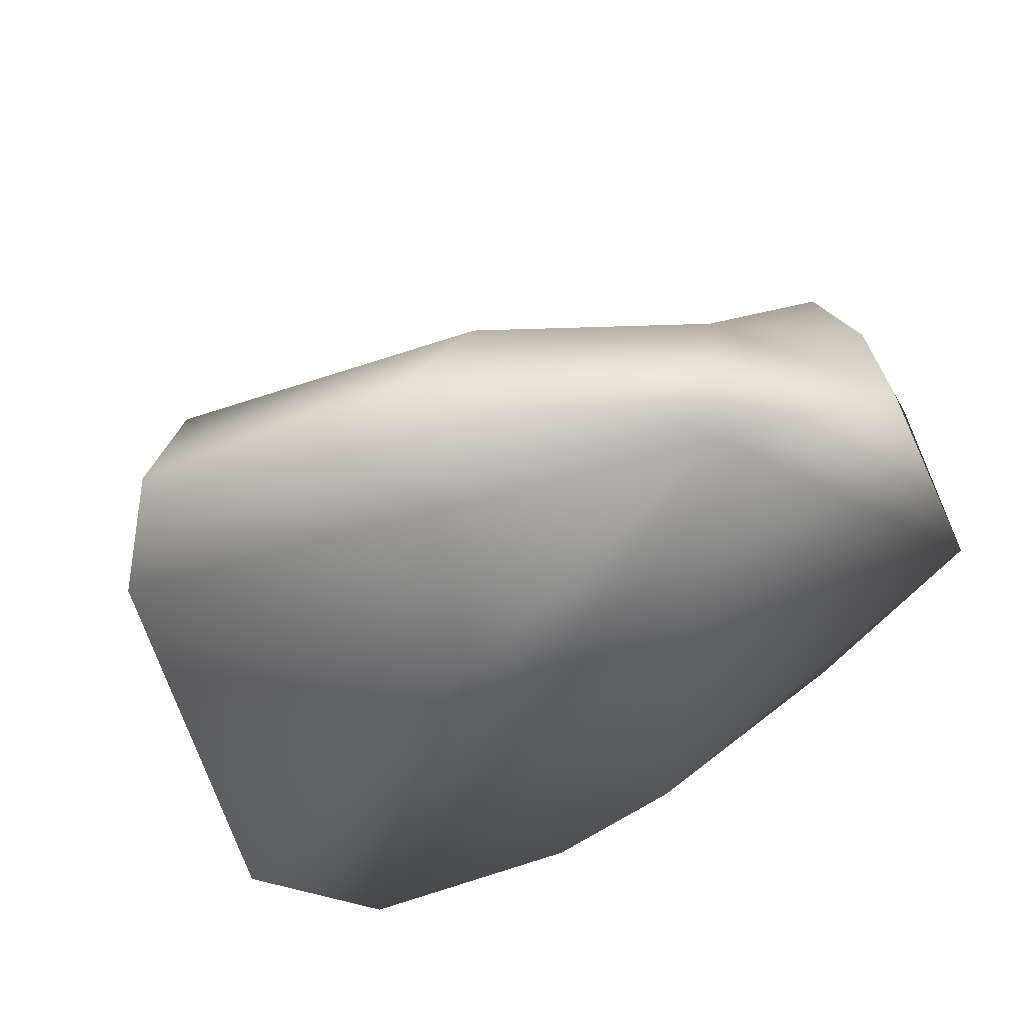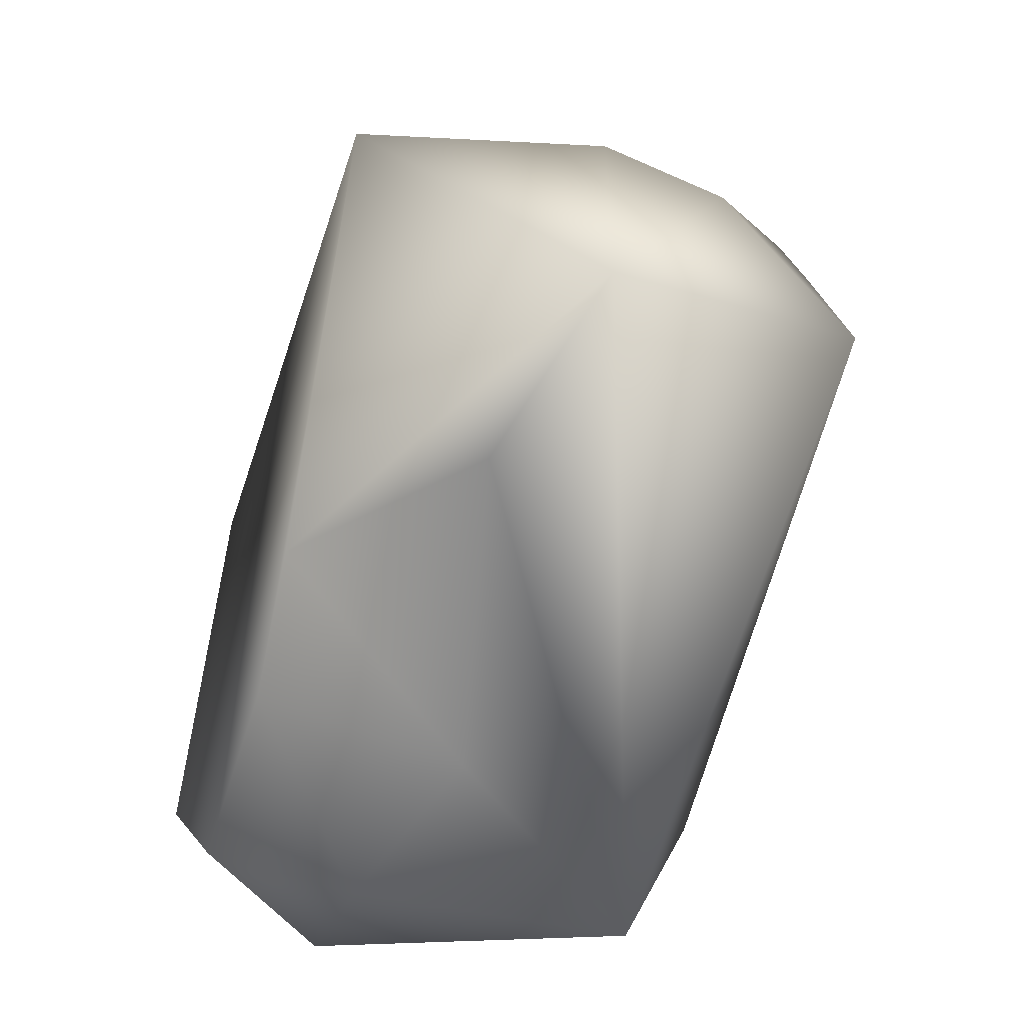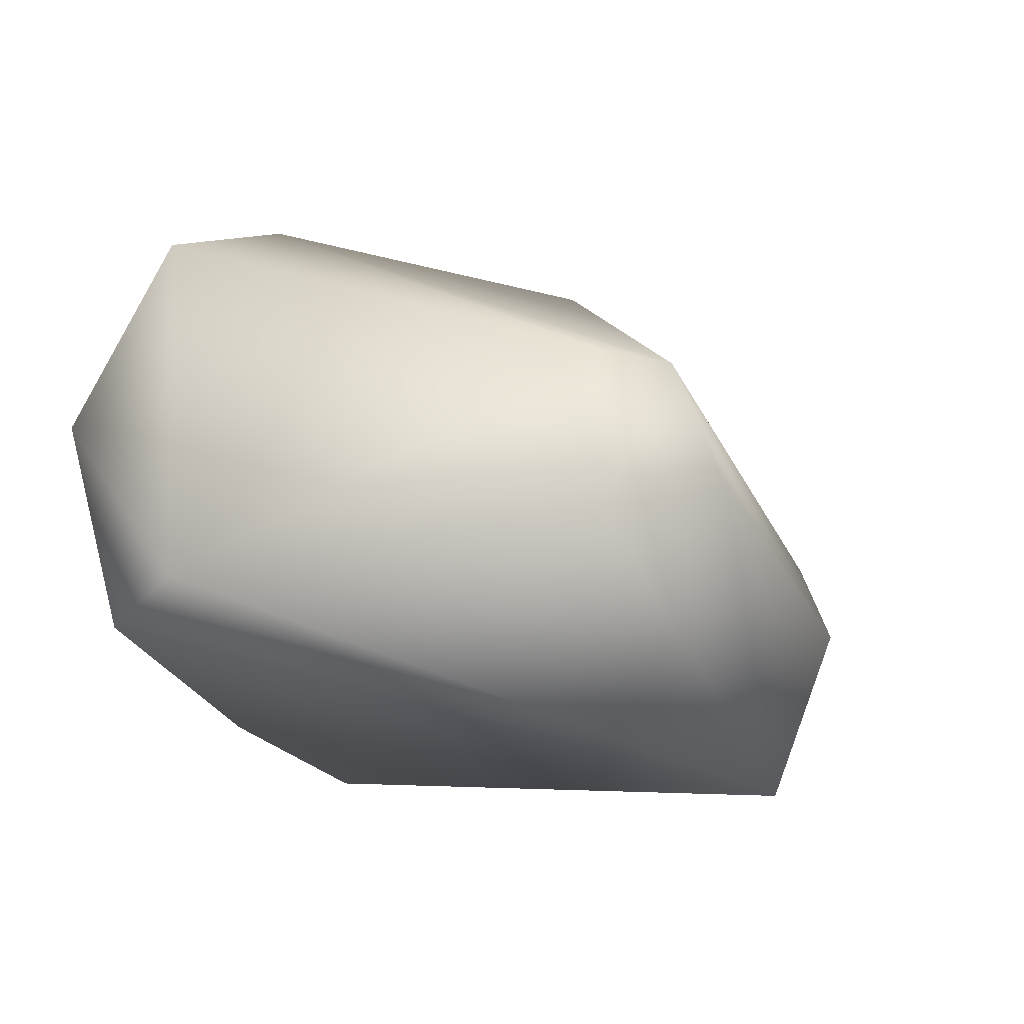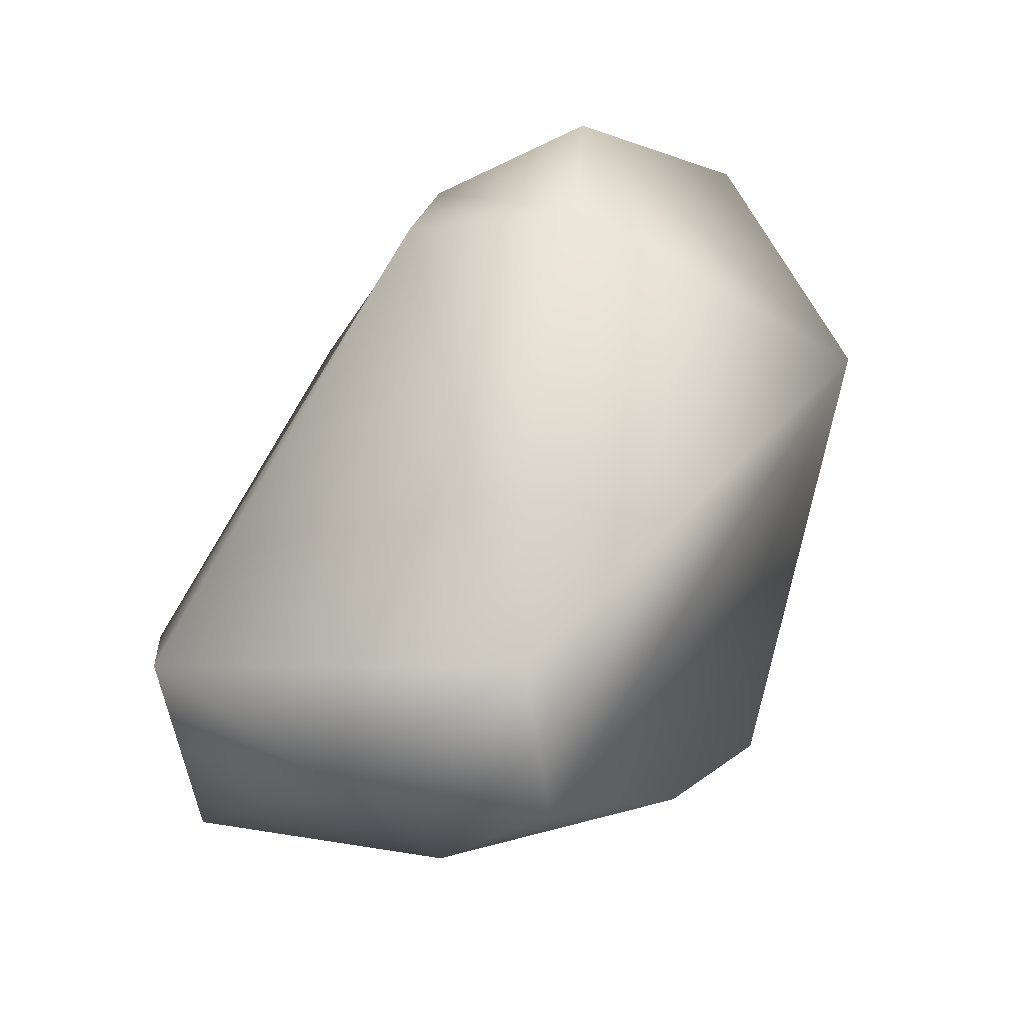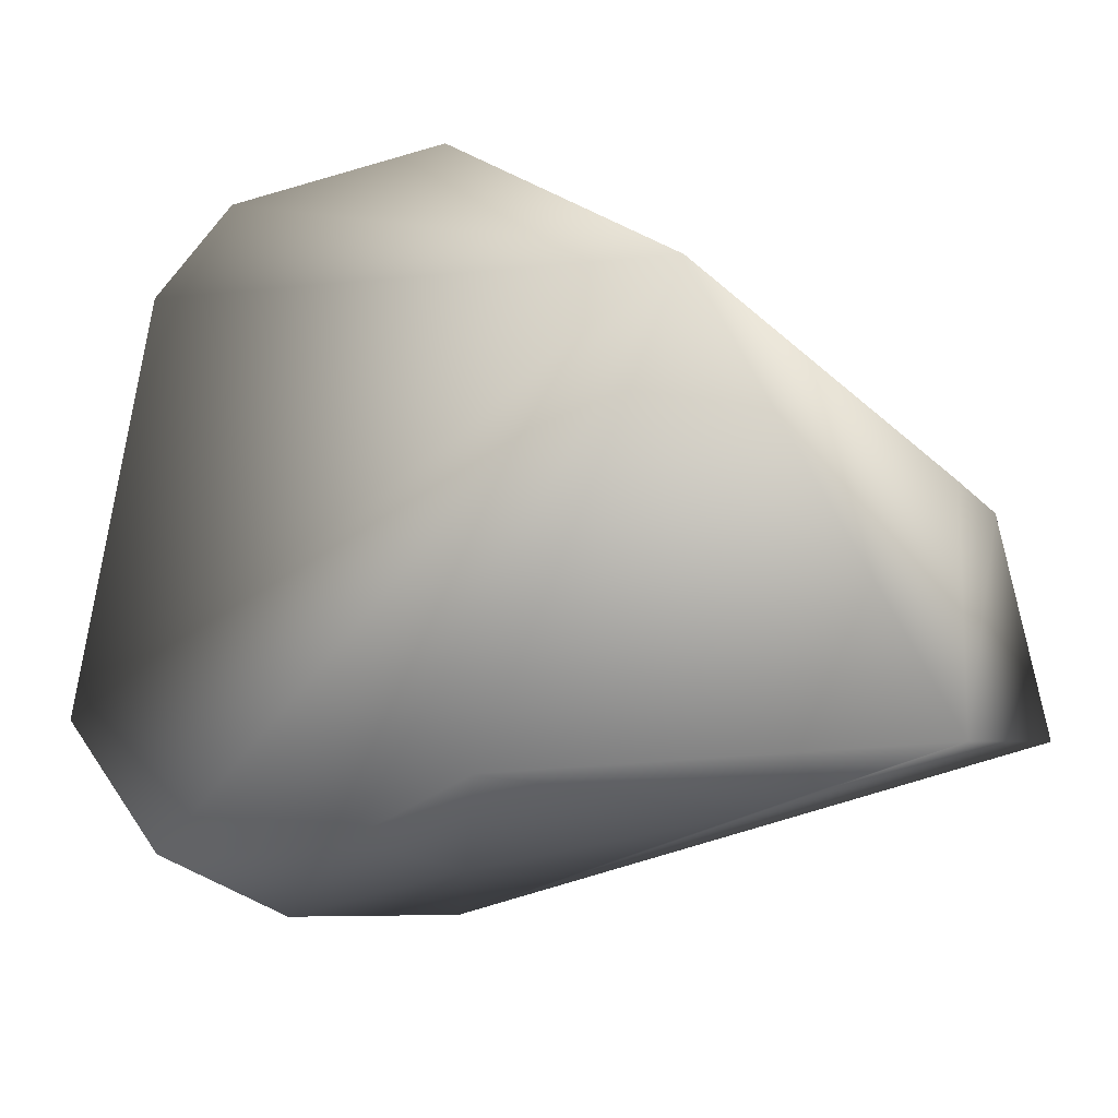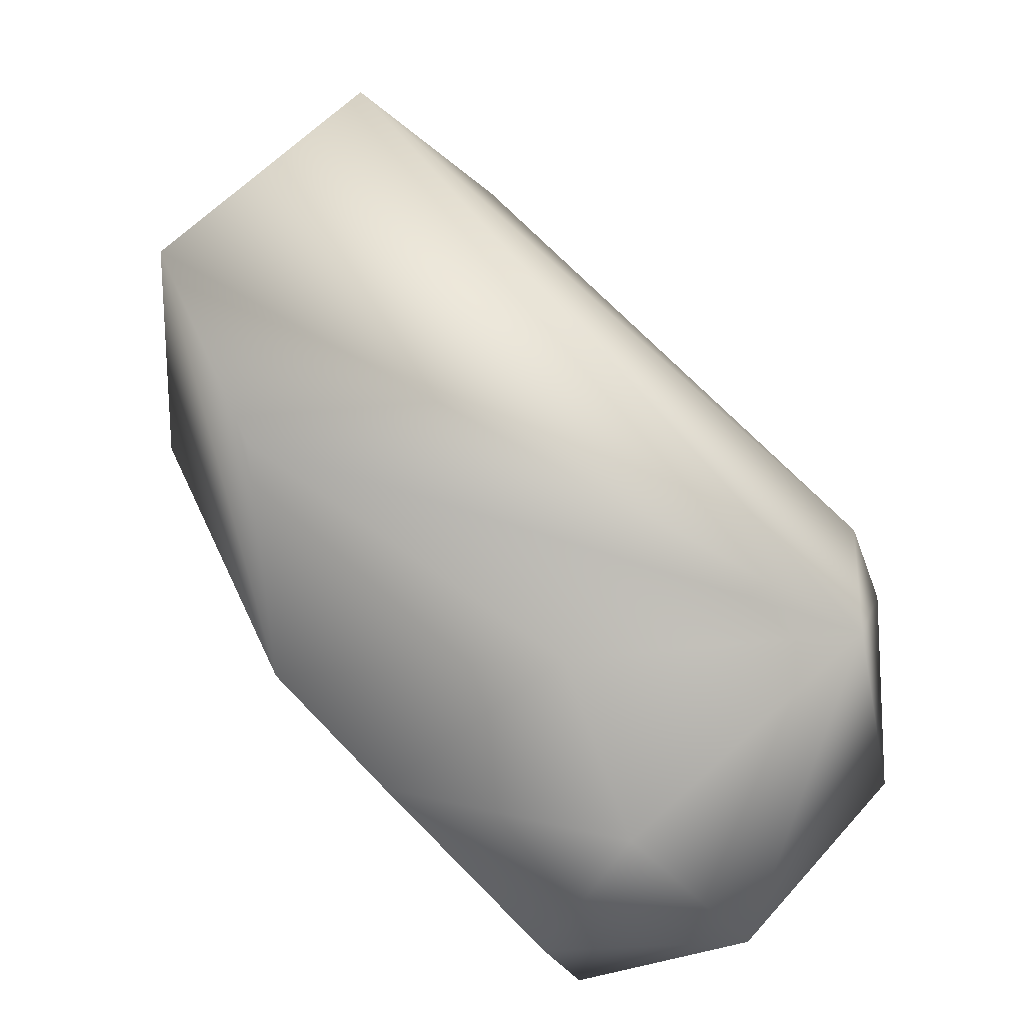
<metadata>
{"format":"obj","ext":"obj","renderer":"f3d","projection":"perspective","resolution":1024,"background":"white","views":[{"elev":-53.0,"azim":24.7,"up":"+Y"},{"elev":-52.4,"azim":72.4,"up":"+Z"},{"elev":-34.8,"azim":-62.5,"up":"+Y"},{"elev":-3.4,"azim":-57.5,"up":"+Z"},{"elev":-12.9,"azim":32.5,"up":"+Z"},{"elev":-79.0,"azim":132.4,"up":"+Z"}]}
</metadata>
<code>
g Mesh1 Model
v -3.702 10.19 -5.218
v 0 10.81 -2.562
v -3.355 27.38 -26.42
f 1 2 3
v -3.702 0 -5.218
f 1 4 2
v -8.525 0 -27.96
f 5 4 1
v 29.29 0 -9.138
f 6 4 5
v 0 1.812 -0
f 6 7 4
v 14.8 1 -0
f 6 8 7
v 18.36 8.216 -2.562
f 9 8 6
f 8 9 7
f 2 7 9
f 7 2 4
v 3.632 20.94 -10.06
f 9 10 2
v 15.38 20.94 -10.06
f 9 11 10
v 27.99 21.88 -15.9
f 12 11 9
v 27.91 26.5 -25
f 12 13 11
v 34.21 23.23 -17.9
v 34.21 24.51 -20.42
f 12 14 15 13
v 36.6 18.89 -18.68
f 14 12 16
v 37.6 11.88 -18.68
f 16 12 17
f 6 17 12
v 37.6 11.88 -31.32
f 6 18 17
v 16.99 0.825 -32.63
f 18 6 19
v 8.977 1.505 -35.23
f 6 20 19
v -3.549 1.629 -35.23
f 20 6 21
f 6 5 21
v -11.23 9.778 -33.55
f 22 21 5
v -1.269 9.778 -38.01
f 22 23 21
v -1.269 25.94 -36.81
f 24 23 22
v 7.859 13.38 -35.72
f 25 23 24
f 25 20 23
f 25 19 20
v 27.28 8.801 -34.44
f 19 25 26
f 24 26 25
f 24 18 26
v 36.6 25.18 -29.57
f 27 18 24
f 27 16 18
f 15 16 27
f 16 15 14
f 13 15 27
v 1.358 29 -29.9
f 13 27 28
f 24 28 27
f 28 24 3
v -11.4 20.69 -27.96
f 24 29 3
f 22 29 24
f 22 5 29
f 5 1 29
f 1 3 29
f 3 10 28
f 10 3 2
f 13 28 10
f 11 13 10
f 17 18 16
f 19 26 18
f 20 21 23
f 9 6 12

</code>
